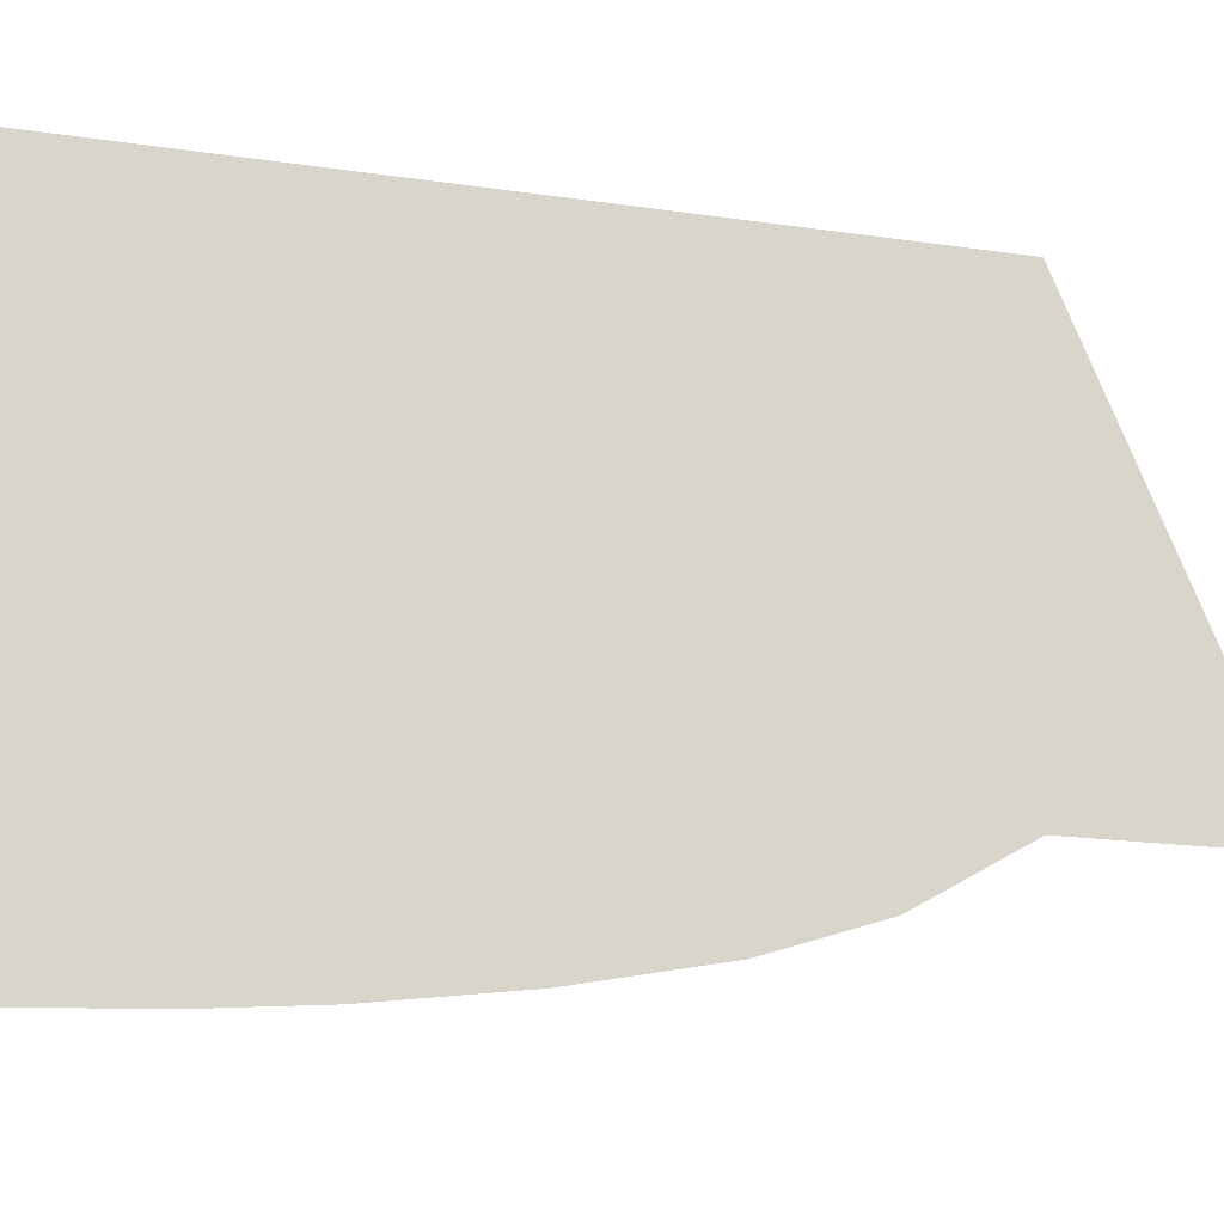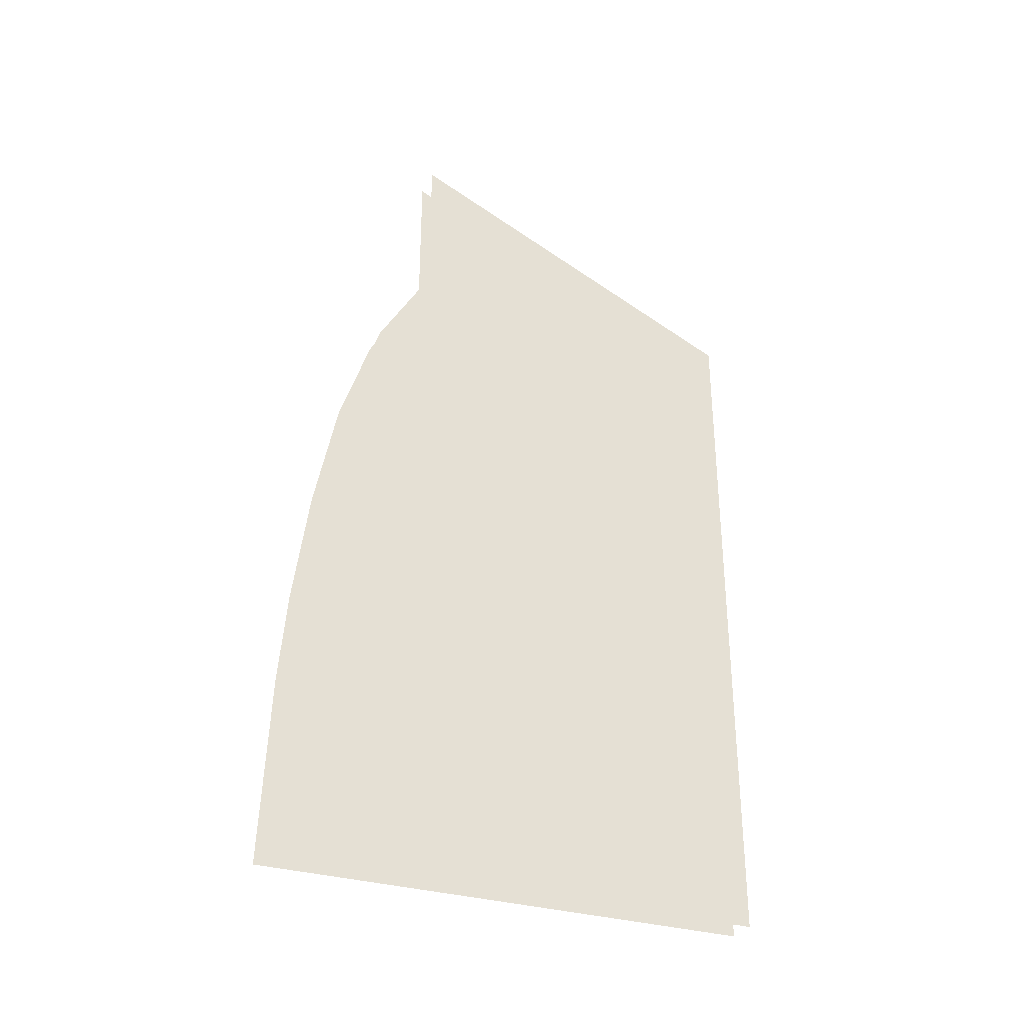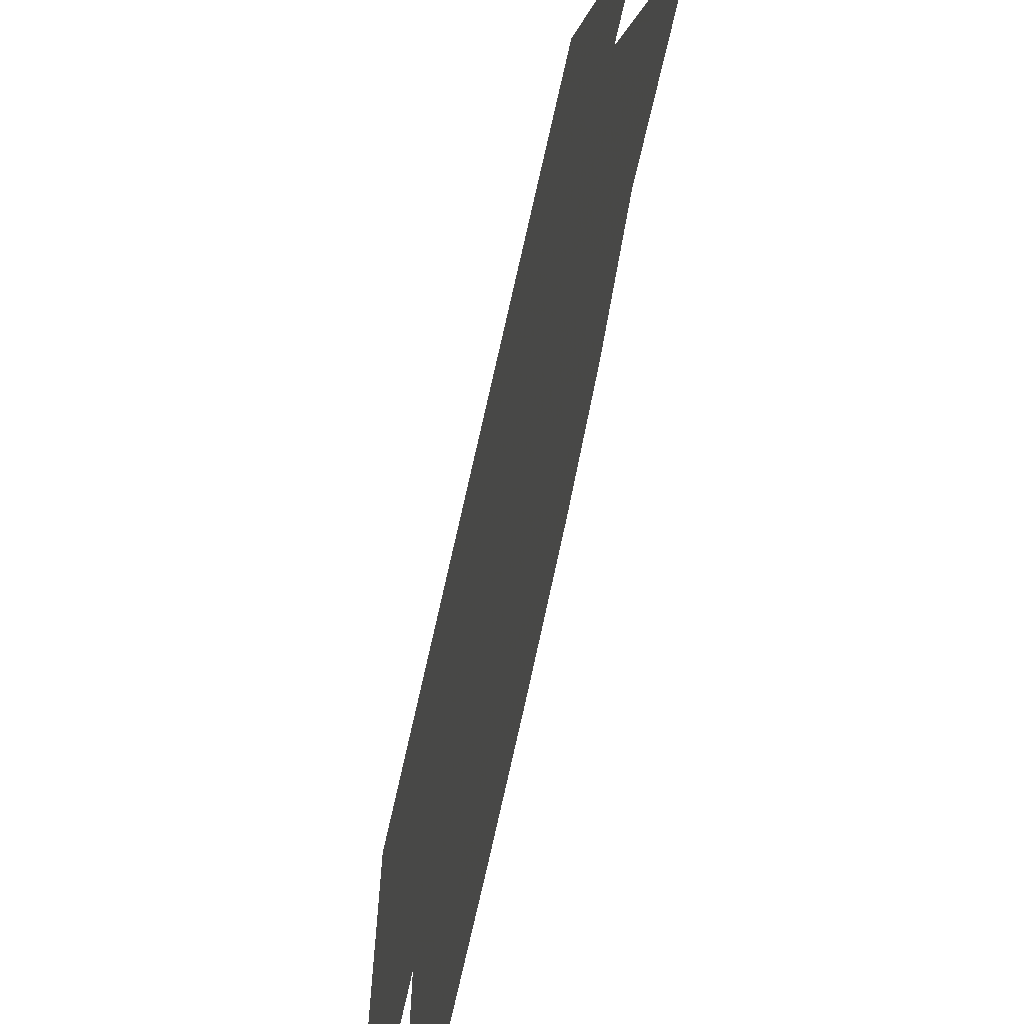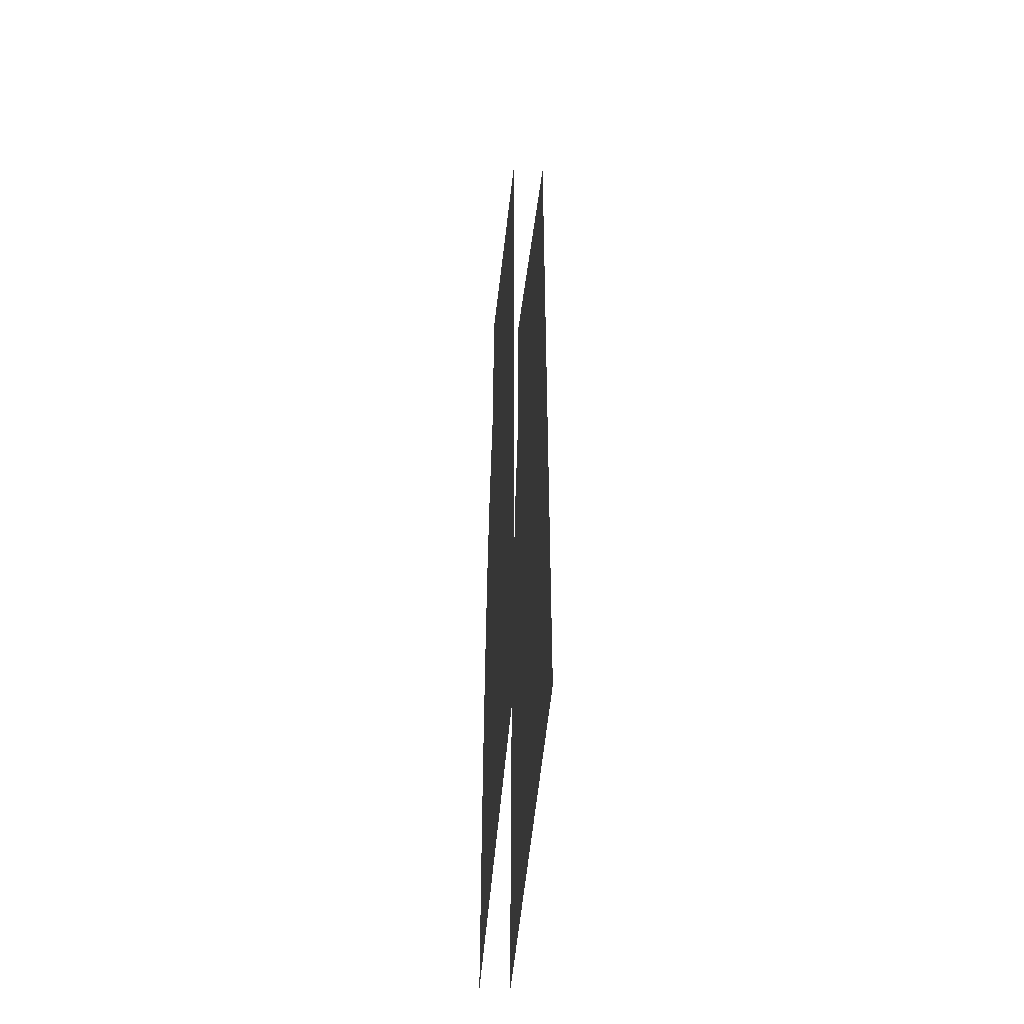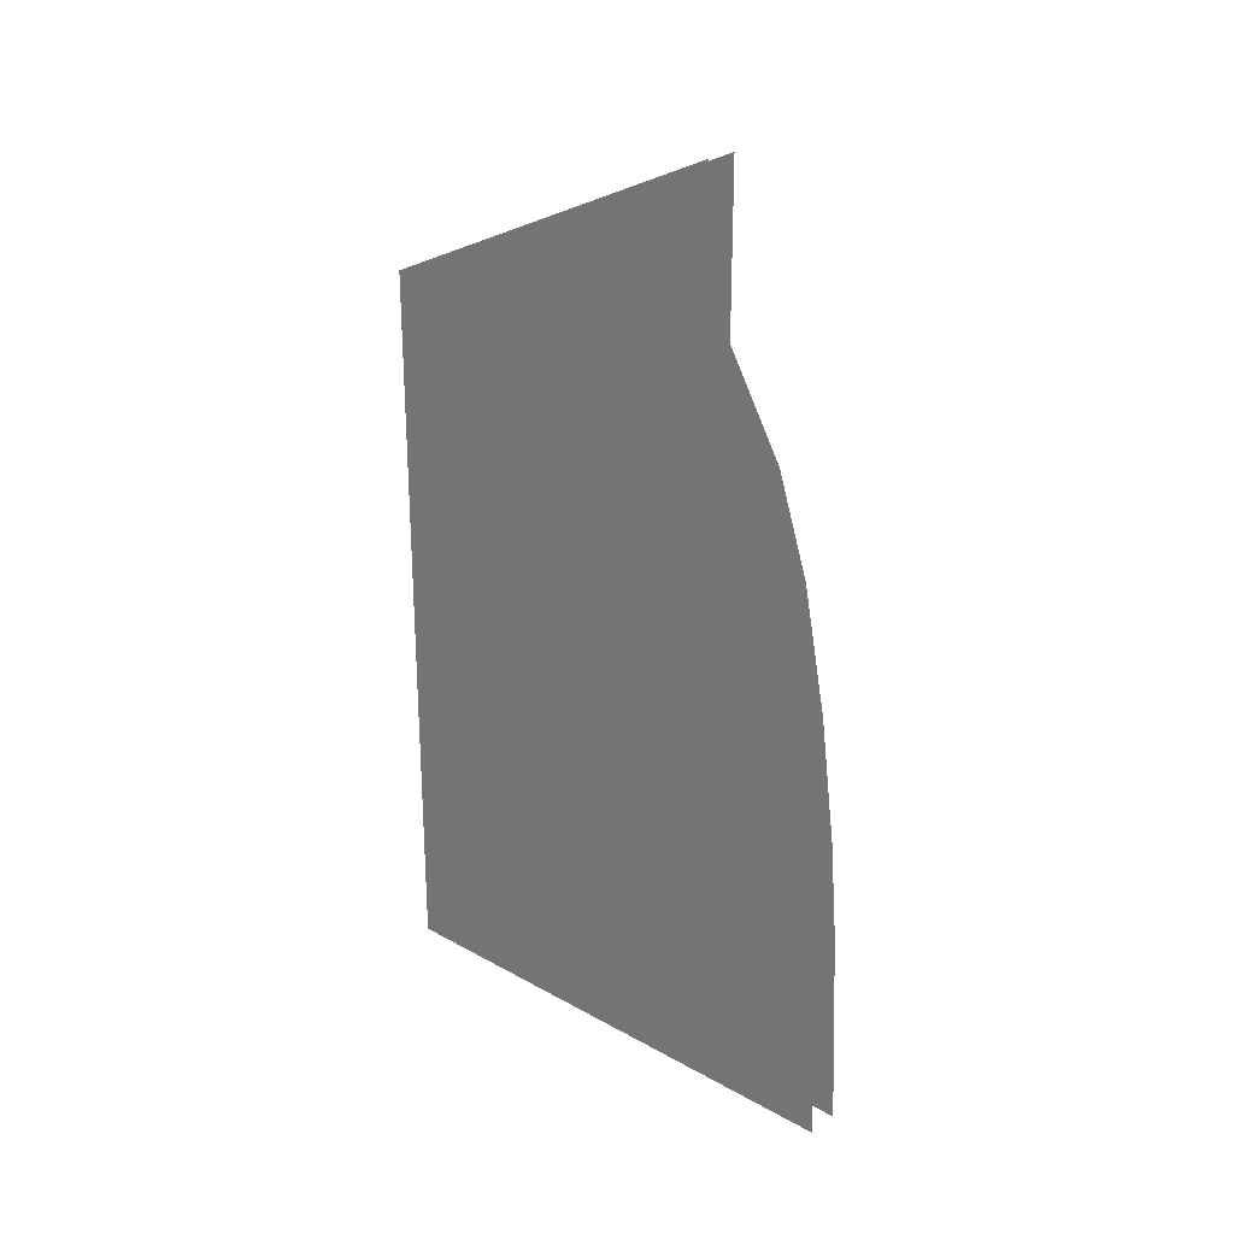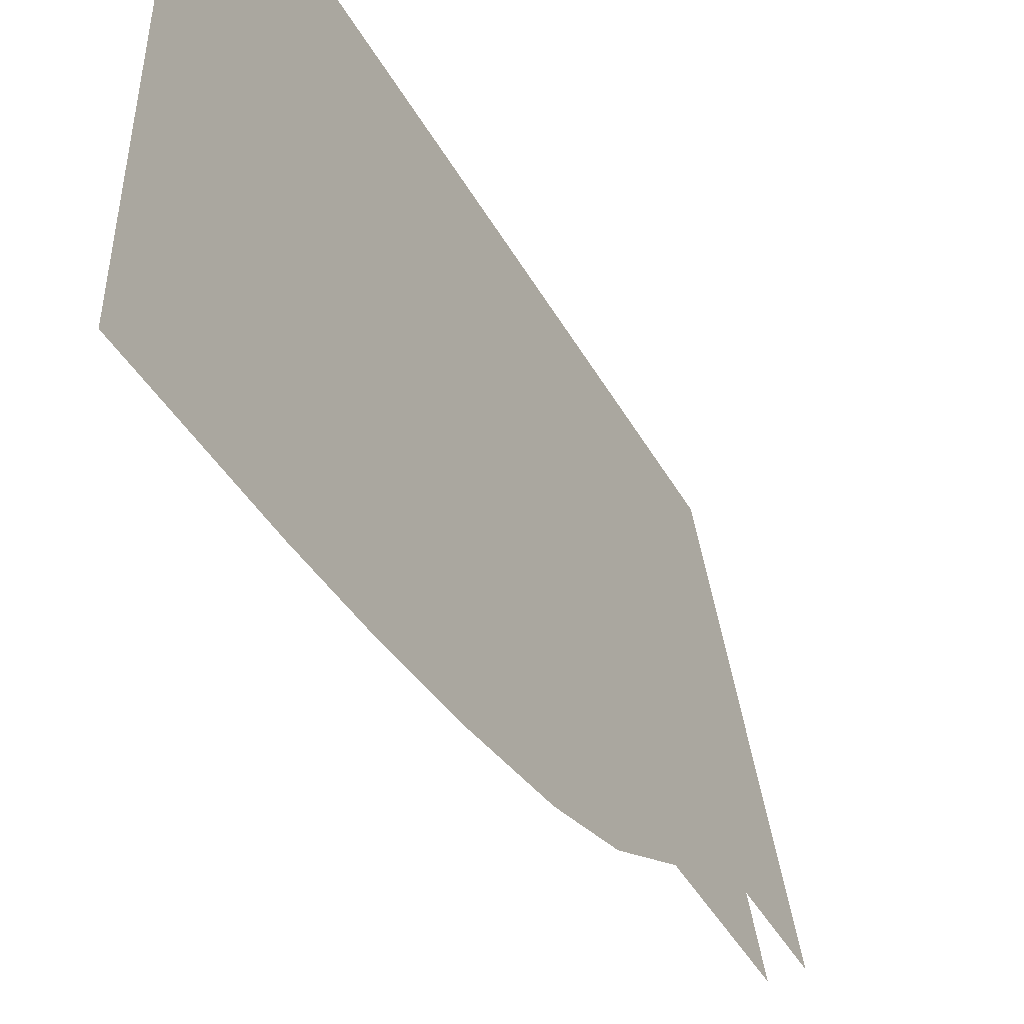
<metadata>
{"format":"obj","ext":"obj","renderer":"f3d","projection":"perspective","resolution":1024,"background":"white","views":[{"elev":-17.6,"azim":-106.6,"up":"+Y"},{"elev":-31.8,"azim":66.3,"up":"+Z"},{"elev":-66.7,"azim":-12.4,"up":"+Y"},{"elev":-43.6,"azim":176.0,"up":"+Z"},{"elev":24.9,"azim":-48.2,"up":"+Z"},{"elev":-46.8,"azim":-151.2,"up":"+Y"}]}
</metadata>
<code>
v 0.1 2.3 6.3
v 0.1 4.6 5.3
v 0.1 2.3 5.3
v 0.1 2.3 5.3
v 0.1 4.6 5.3
v 0.1 4.6 4.7
v 0.1 1.95 4.7
v 0.1 1.95 4.7
v 0.1 4.6 4.7
v 0.1 4.6 4.1
v 0.1 1.75 4.1
v 0.1 1.75 4.1
v 0.1 4.6 4.1
v 0.1 4.6 3.35
v 0.1 1.6 3.35
v 0.1 1.6 3.35
v 0.1 4.6 3.35
v 0.1 4.6 2.6
v 0.1 1.5 2.6
v 0.1 1.5 2.6
v 0.1 4.6 2.6
v 0.1 4.6 2
v 0.1 1.45 2
v 0.1 1.45 2
v 0.1 4.6 2
v 0.1 4.6 0.8
v 0.1 1.4 0.8
v -0.1 2.3 5.3
v -0.1 4.6 5.3
v -0.1 2.3 6.3
v -0.1 4.6 4.7
v -0.1 4.6 5.3
v -0.1 2.3 5.3
v -0.1 1.95 4.7
v -0.1 4.6 4.1
v -0.1 4.6 4.7
v -0.1 1.95 4.7
v -0.1 1.75 4.1
v -0.1 4.6 3.35
v -0.1 4.6 4.1
v -0.1 1.75 4.1
v -0.1 1.6 3.35
v -0.1 4.6 2.6
v -0.1 4.6 3.35
v -0.1 1.6 3.35
v -0.1 1.5 2.6
v -0.1 4.6 2
v -0.1 4.6 2.6
v -0.1 1.5 2.6
v -0.1 1.45 2
v -0.1 4.6 0.8
v -0.1 4.6 2
v -0.1 1.45 2
v -0.1 1.4 0.8
g mesh6927093
f 1 3 2
f 4 6 5
f 6 4 7
f 8 10 9
f 10 8 11
f 12 14 13
f 14 12 15
f 16 18 17
f 18 16 19
f 20 22 21
f 22 20 23
f 24 26 25
f 26 24 27
g mesh6927094
f 28 30 29
f 31 33 32
f 33 31 34
f 35 37 36
f 37 35 38
f 39 41 40
f 41 39 42
f 43 45 44
f 45 43 46
f 47 49 48
f 49 47 50
f 51 53 52
f 53 51 54

</code>
